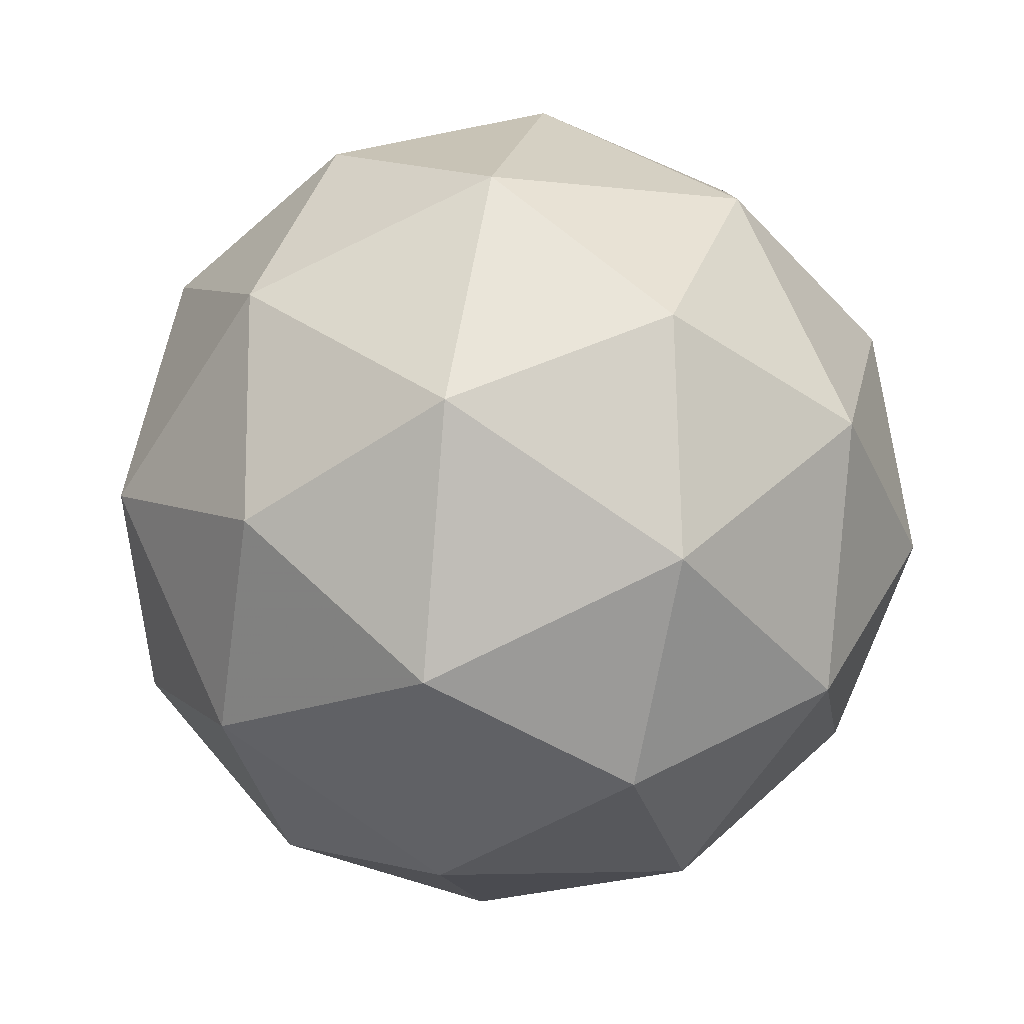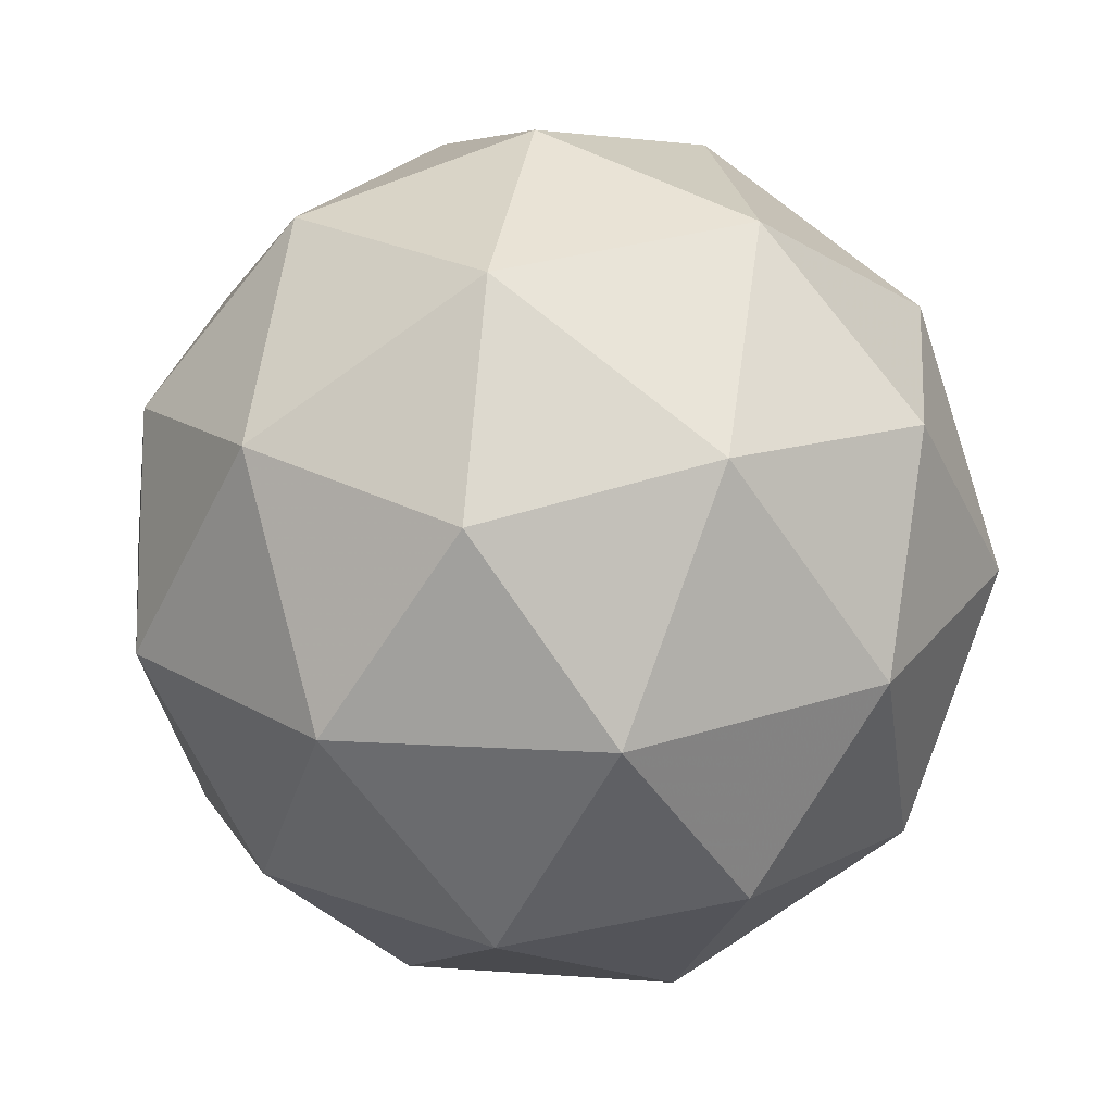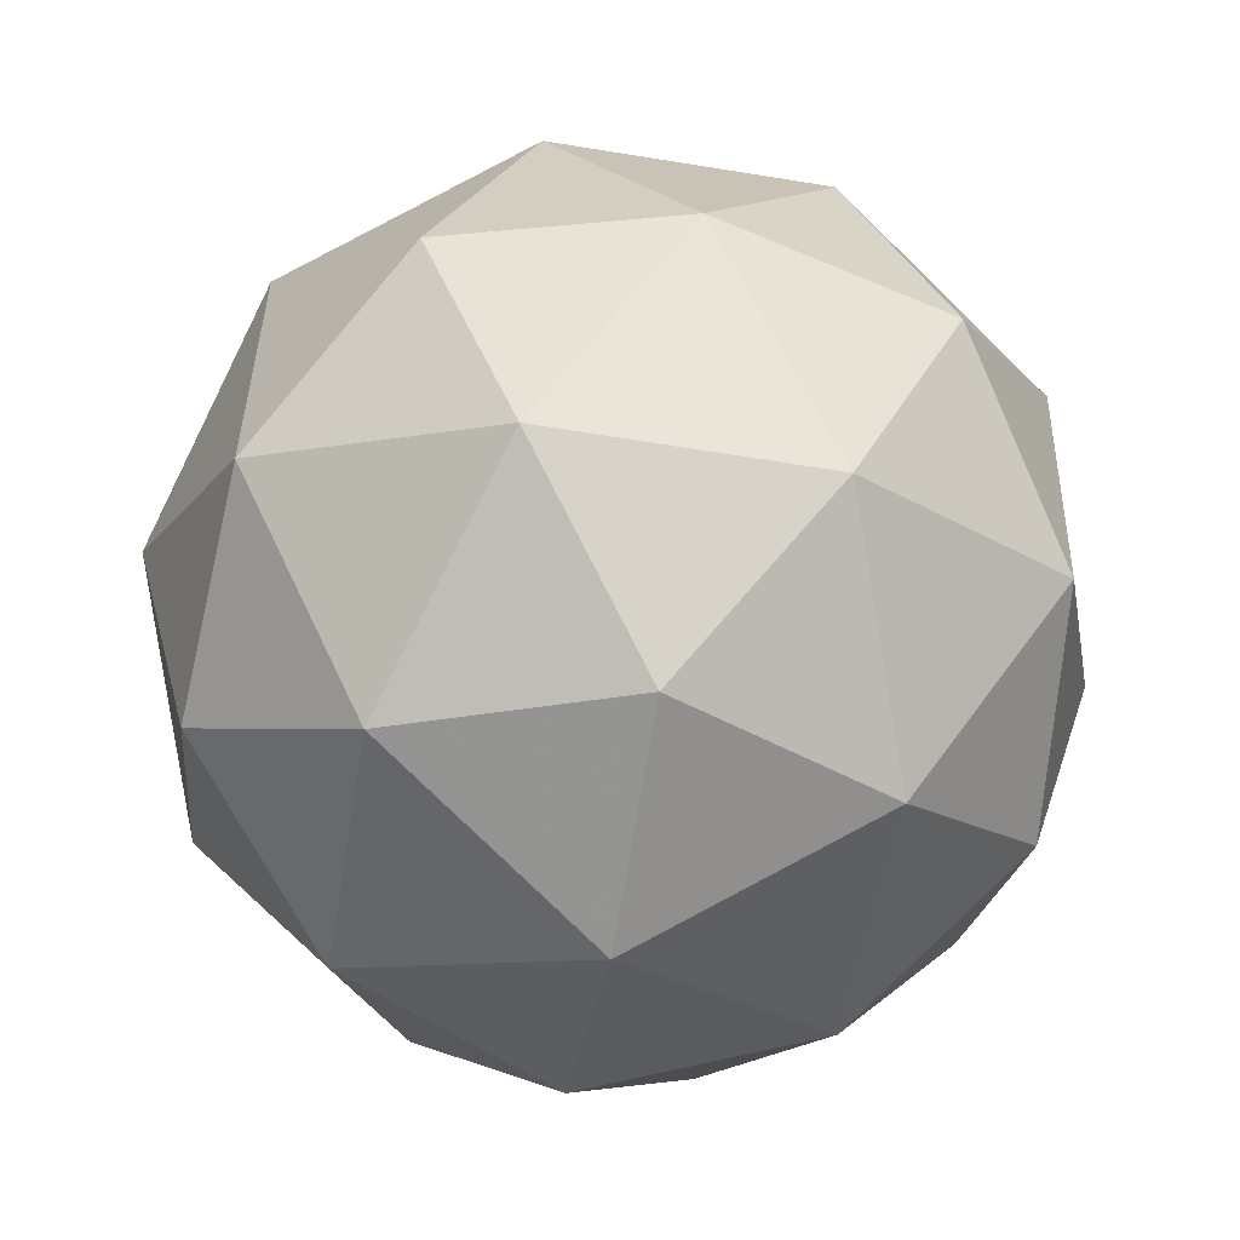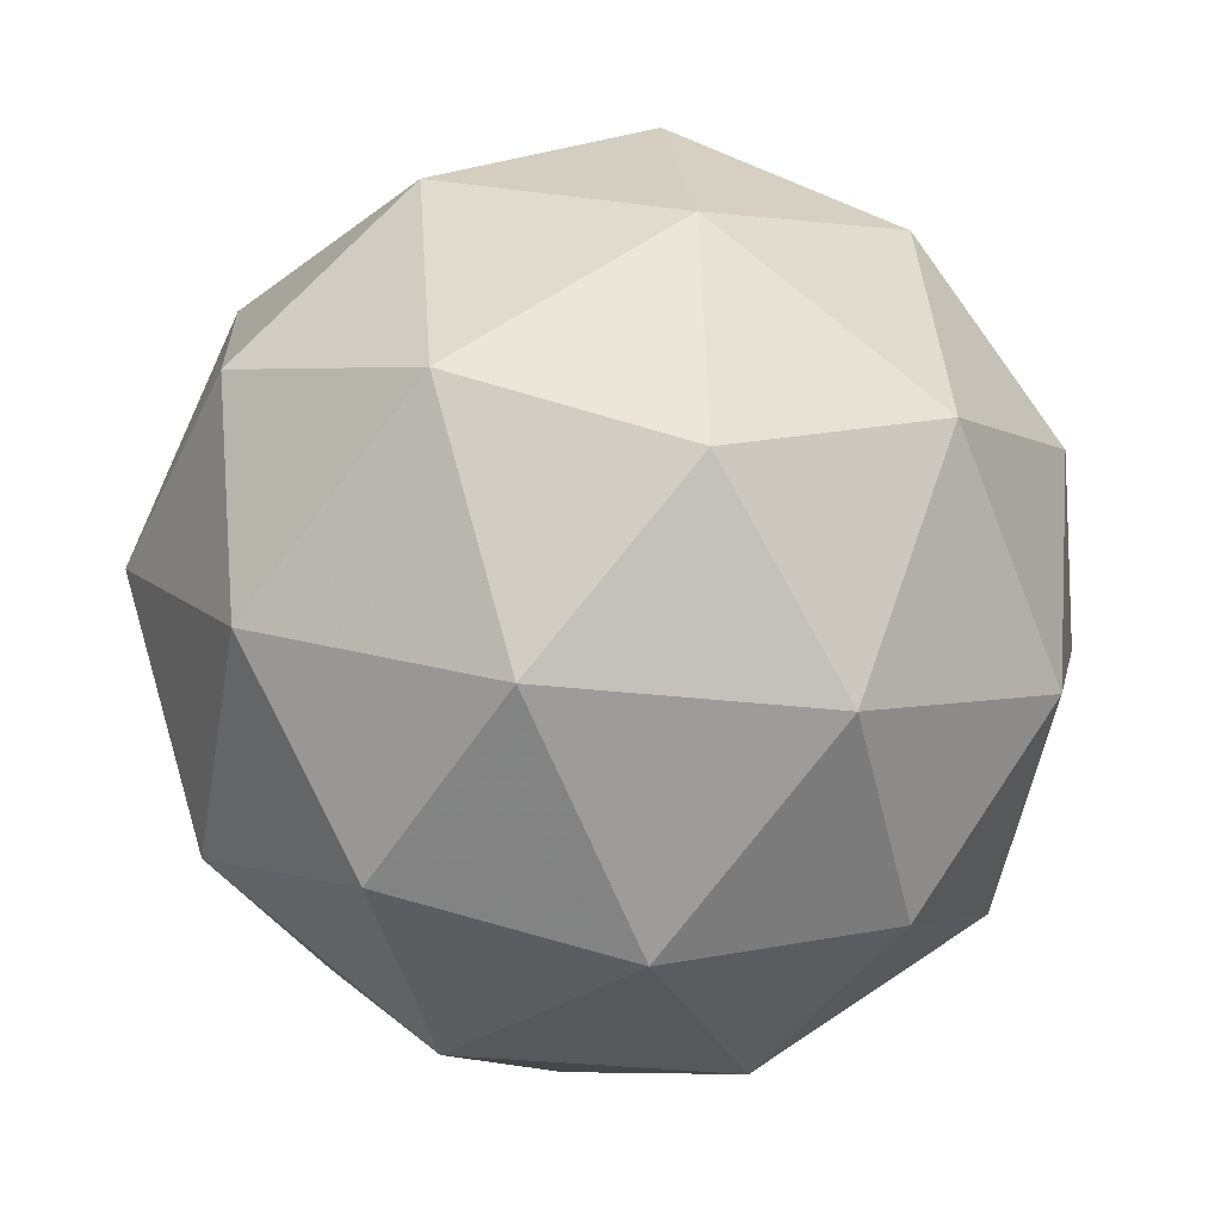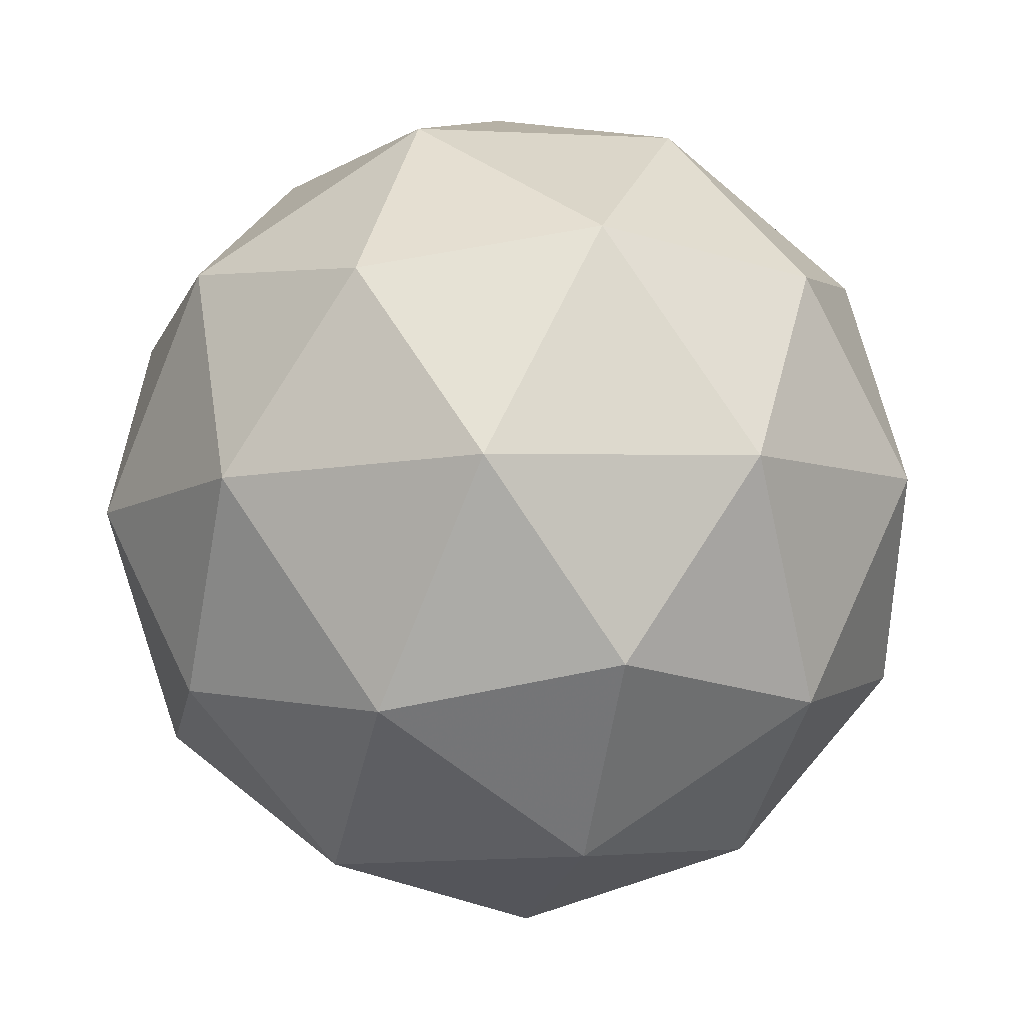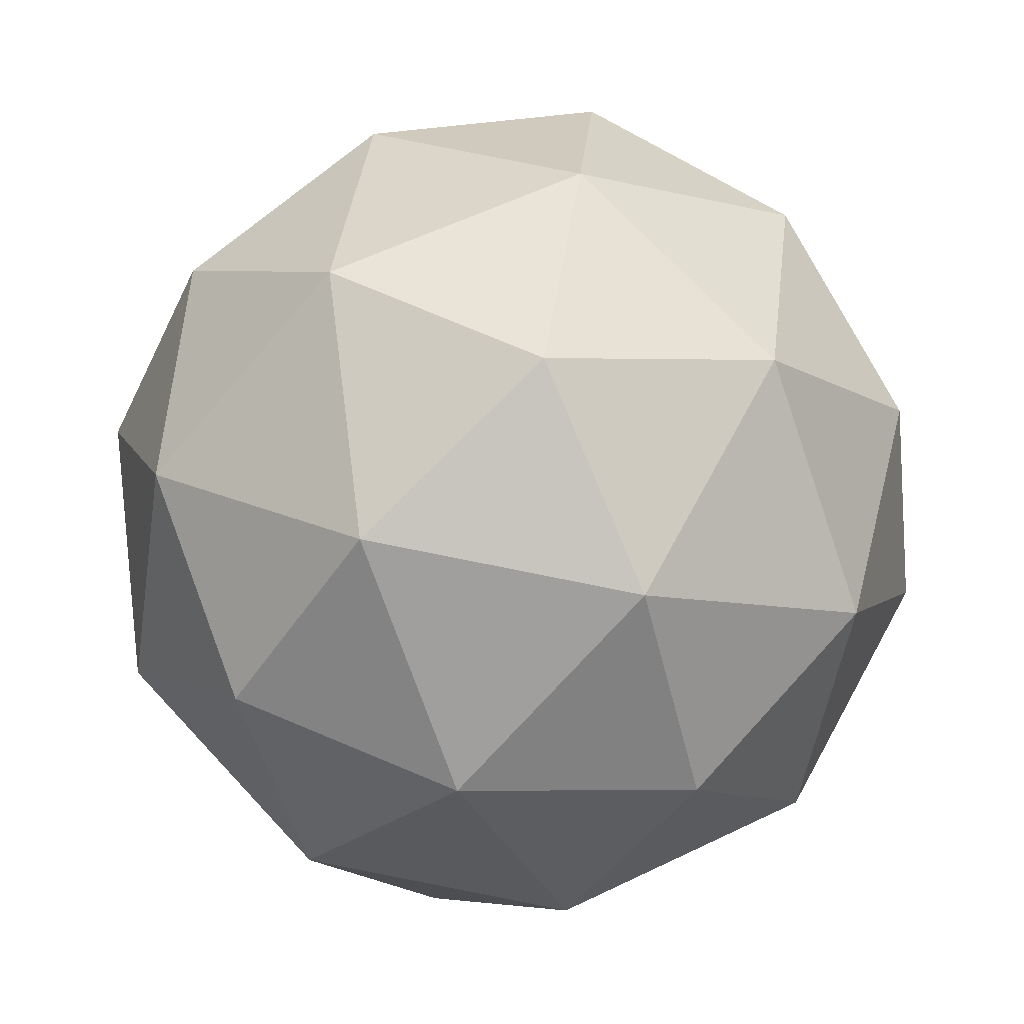
<metadata>
{"format":"obj","ext":"obj","renderer":"f3d","projection":"perspective","resolution":1024,"background":"white","views":[{"elev":45.1,"azim":-24.9,"up":"+Z"},{"elev":13.1,"azim":136.3,"up":"+Y"},{"elev":-45.9,"azim":13.4,"up":"+Z"},{"elev":74.9,"azim":19.4,"up":"+Y"},{"elev":3.2,"azim":-69.4,"up":"+Y"},{"elev":61.0,"azim":99.7,"up":"+Y"}]}
</metadata>
<code>
v 220.1 29.22 -79.49
v 220.1 29.15 -79.44
v 220.2 29.22 -79.42
v 220.2 29.25 -79.5
v 220.2 29.21 -79.56
v 220.1 29.14 -79.53
v 220.2 29.14 -79.42
v 220.3 29.2 -79.45
v 220.3 29.2 -79.53
v 220.2 29.13 -79.55
v 220.2 29.1 -79.48
v 220.3 29.13 -79.48
v 220.2 29.23 -79.45
v 220.1 29.19 -79.47
v 220.2 29.19 -79.42
v 220.1 29.14 -79.49
v 220.1 29.18 -79.51
v 220.2 29.25 -79.5
v 220.2 29.25 -79.46
v 220.2 29.22 -79.53
v 220.2 29.24 -79.53
v 220.2 29.17 -79.55
v 220.2 29.11 -79.46
v 220.2 29.11 -79.51
v 220.2 29.18 -79.41
v 220.2 29.14 -79.42
v 220.2 29.24 -79.47
v 220.2 29.22 -79.43
v 220.2 29.21 -79.56
v 220.2 29.23 -79.52
v 220.2 29.13 -79.55
v 220.2 29.17 -79.57
v 220.2 29.11 -79.44
v 220.2 29.17 -79.42
v 220.3 29.2 -79.49
v 220.2 29.16 -79.55
v 220.2 29.1 -79.52
v 220.2 29.13 -79.44
v 220.2 29.1 -79.48
v 220.3 29.16 -79.46
v 220.3 29.16 -79.51
v 220.2 29.12 -79.52
f 1 14 13
f 2 14 16
f 1 13 18
f 1 18 20
f 1 20 17
f 2 16 23
f 3 15 25
f 4 19 27
f 5 21 29
f 6 22 31
f 2 23 26
f 3 25 28
f 4 27 30
f 5 29 32
f 6 31 24
f 7 33 38
f 8 34 40
f 9 35 41
f 10 36 42
f 11 37 39
f 39 42 12
f 39 37 42
f 37 10 42
f 42 41 12
f 42 36 41
f 36 9 41
f 41 40 12
f 41 35 40
f 35 8 40
f 40 38 12
f 40 34 38
f 34 7 38
f 38 39 12
f 38 33 39
f 33 11 39
f 24 37 11
f 24 31 37
f 31 10 37
f 32 36 10
f 32 29 36
f 29 9 36
f 30 35 9
f 30 27 35
f 27 8 35
f 28 34 8
f 28 25 34
f 25 7 34
f 26 33 7
f 26 23 33
f 23 11 33
f 31 32 10
f 31 22 32
f 22 5 32
f 29 30 9
f 29 21 30
f 21 4 30
f 27 28 8
f 27 19 28
f 19 3 28
f 25 26 7
f 25 15 26
f 15 2 26
f 23 24 11
f 23 16 24
f 16 6 24
f 17 22 6
f 17 20 22
f 20 5 22
f 20 21 5
f 20 18 21
f 18 4 21
f 18 19 4
f 18 13 19
f 13 3 19
f 16 17 6
f 16 14 17
f 14 1 17
f 13 15 3
f 13 14 15
f 14 2 15

</code>
